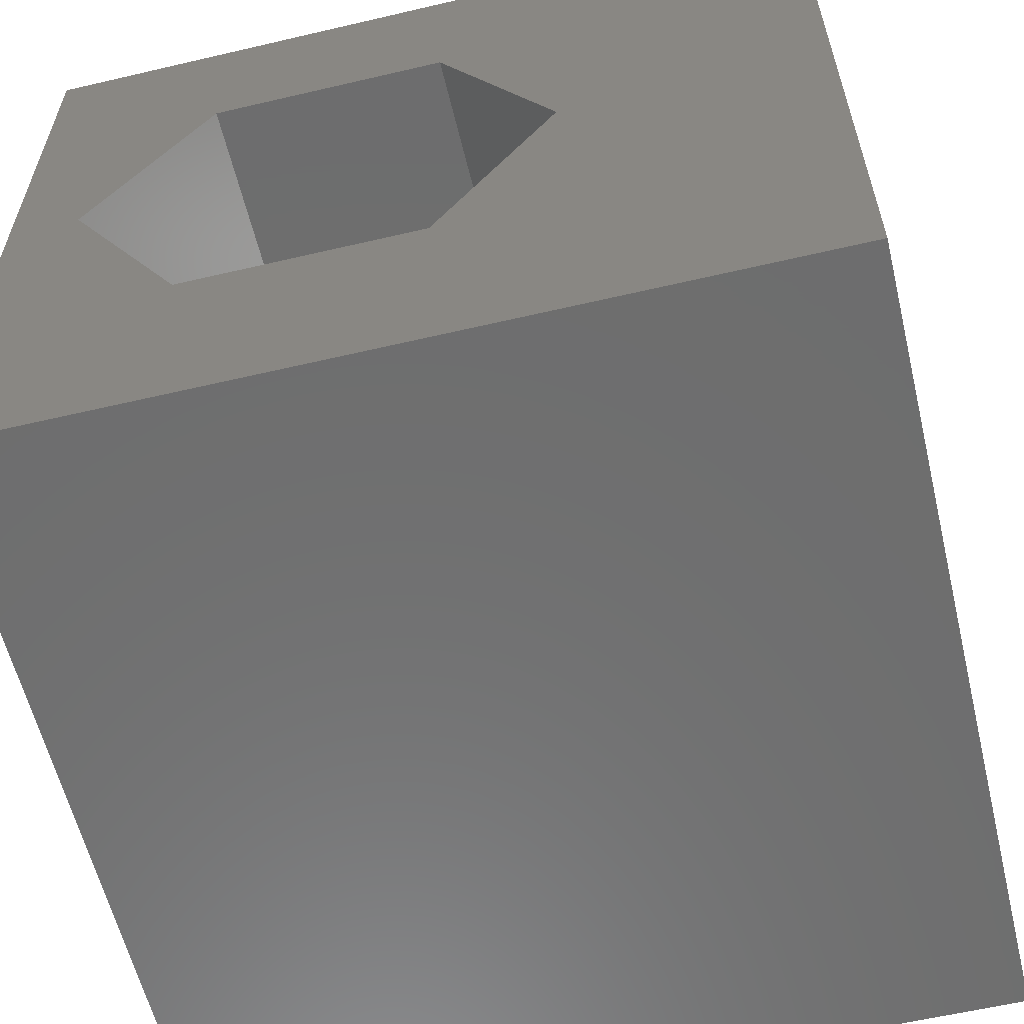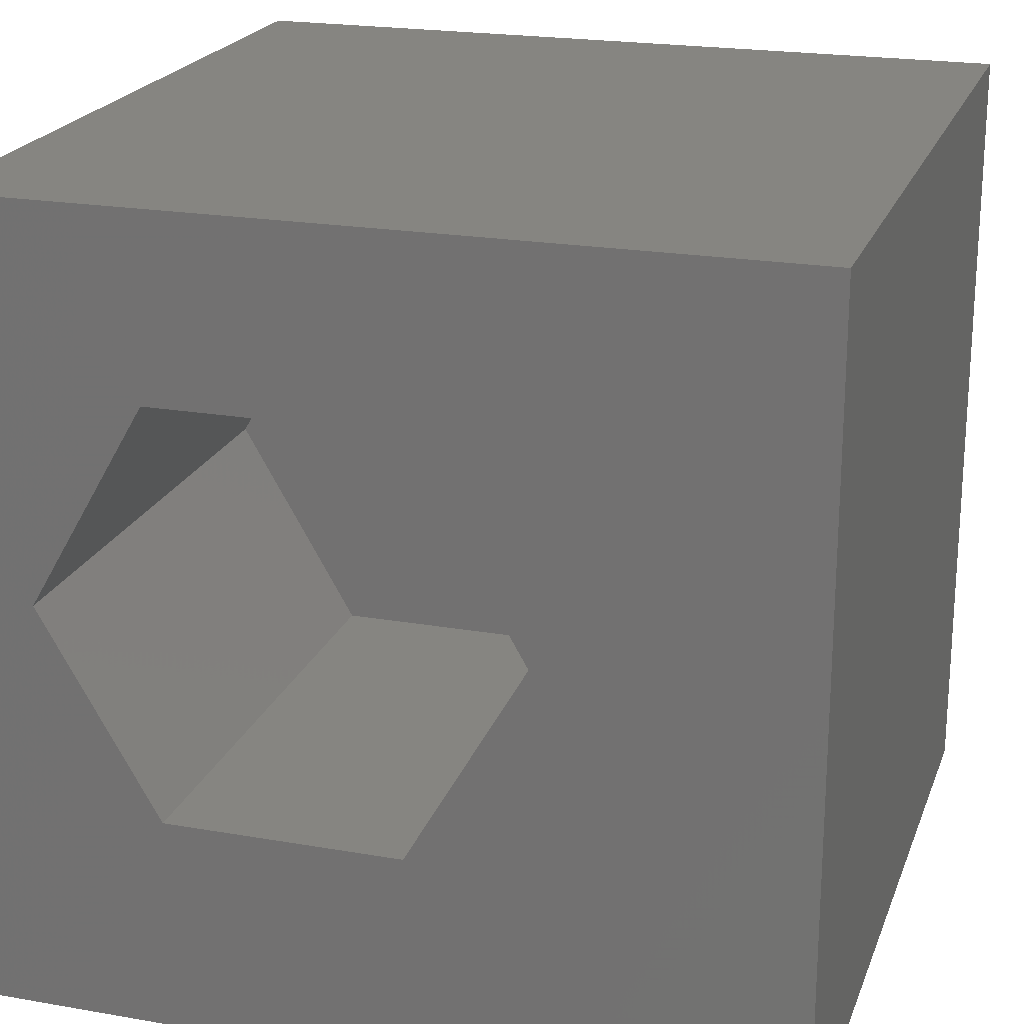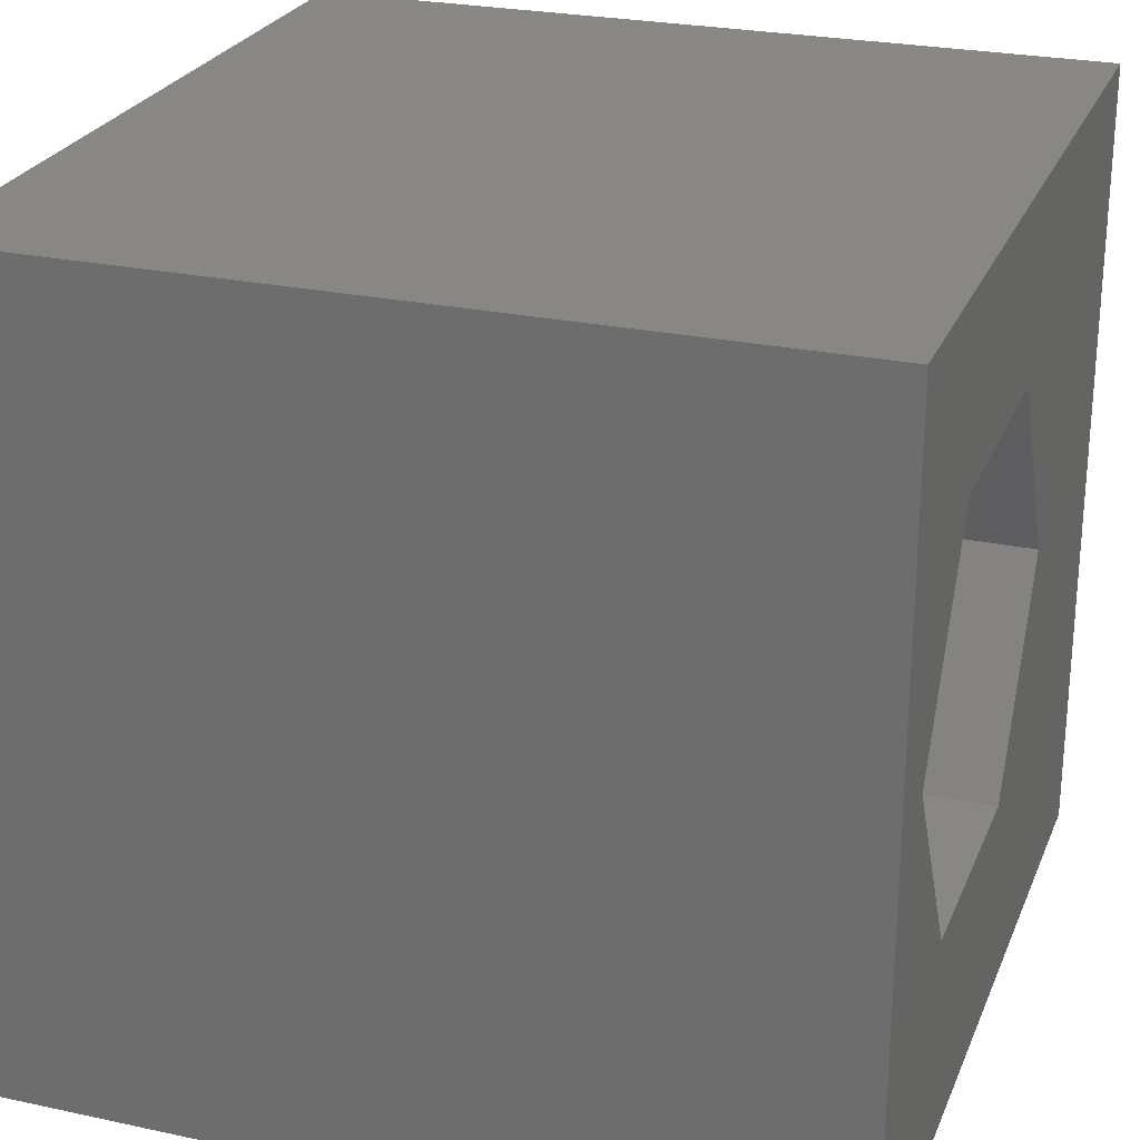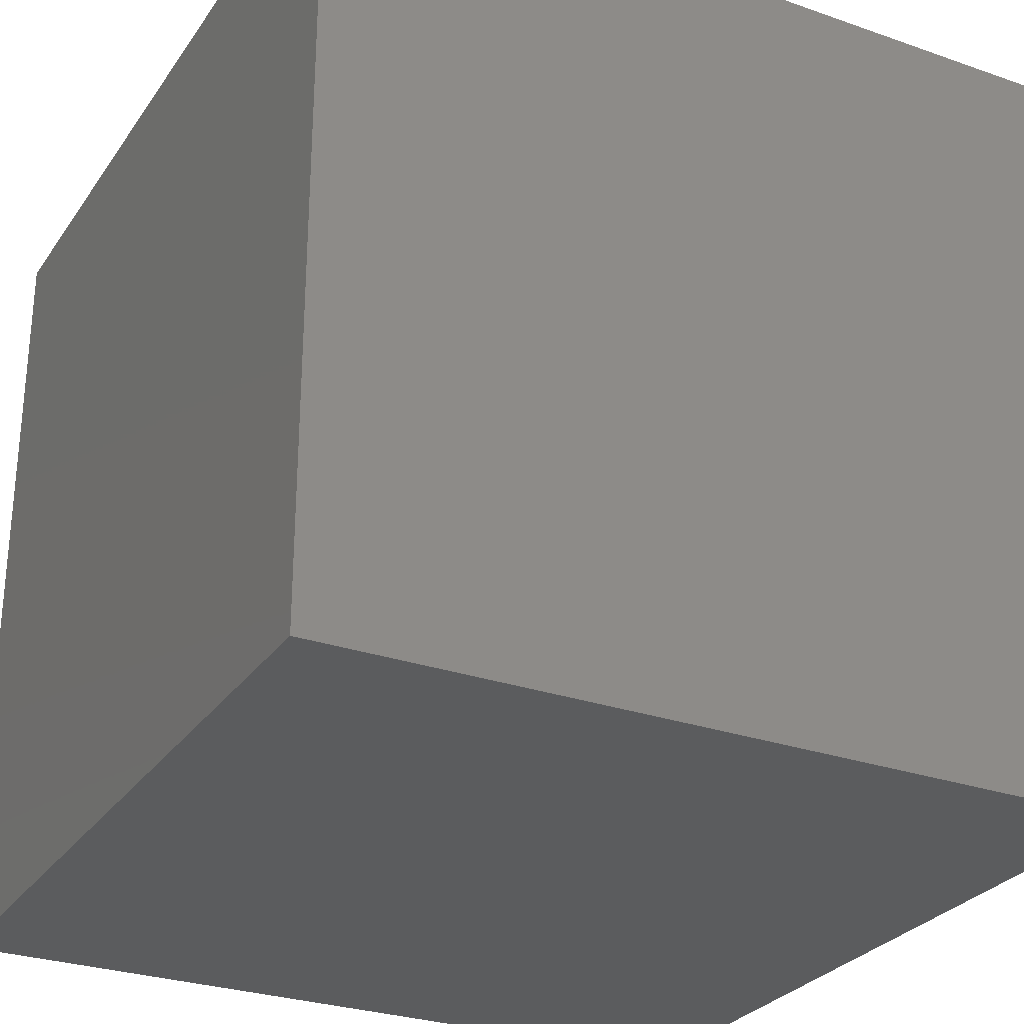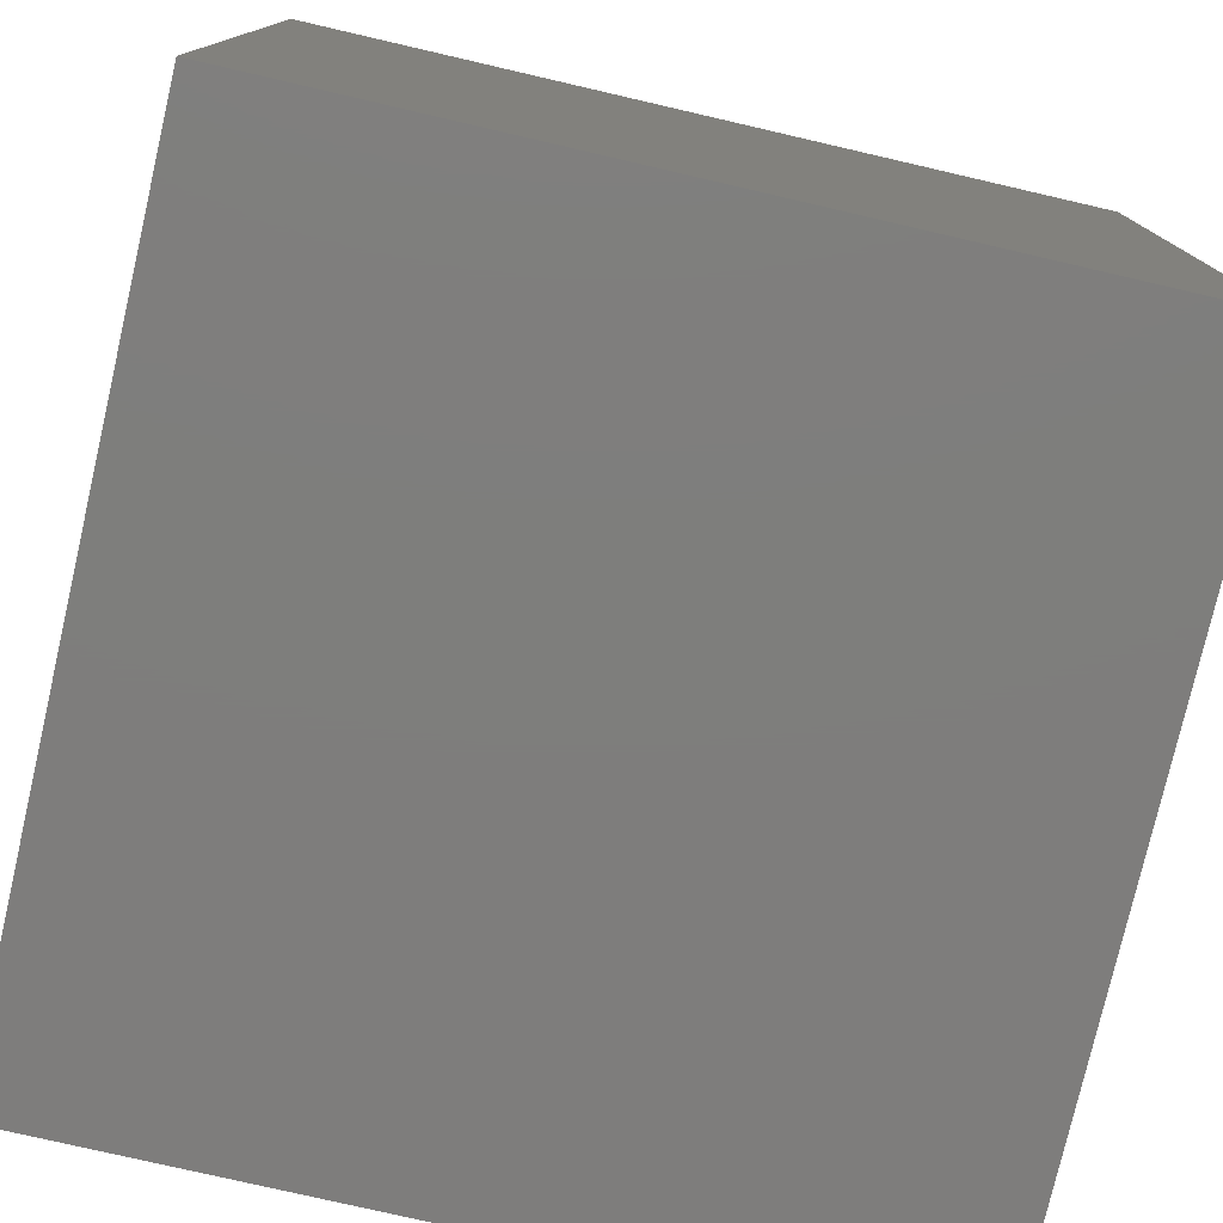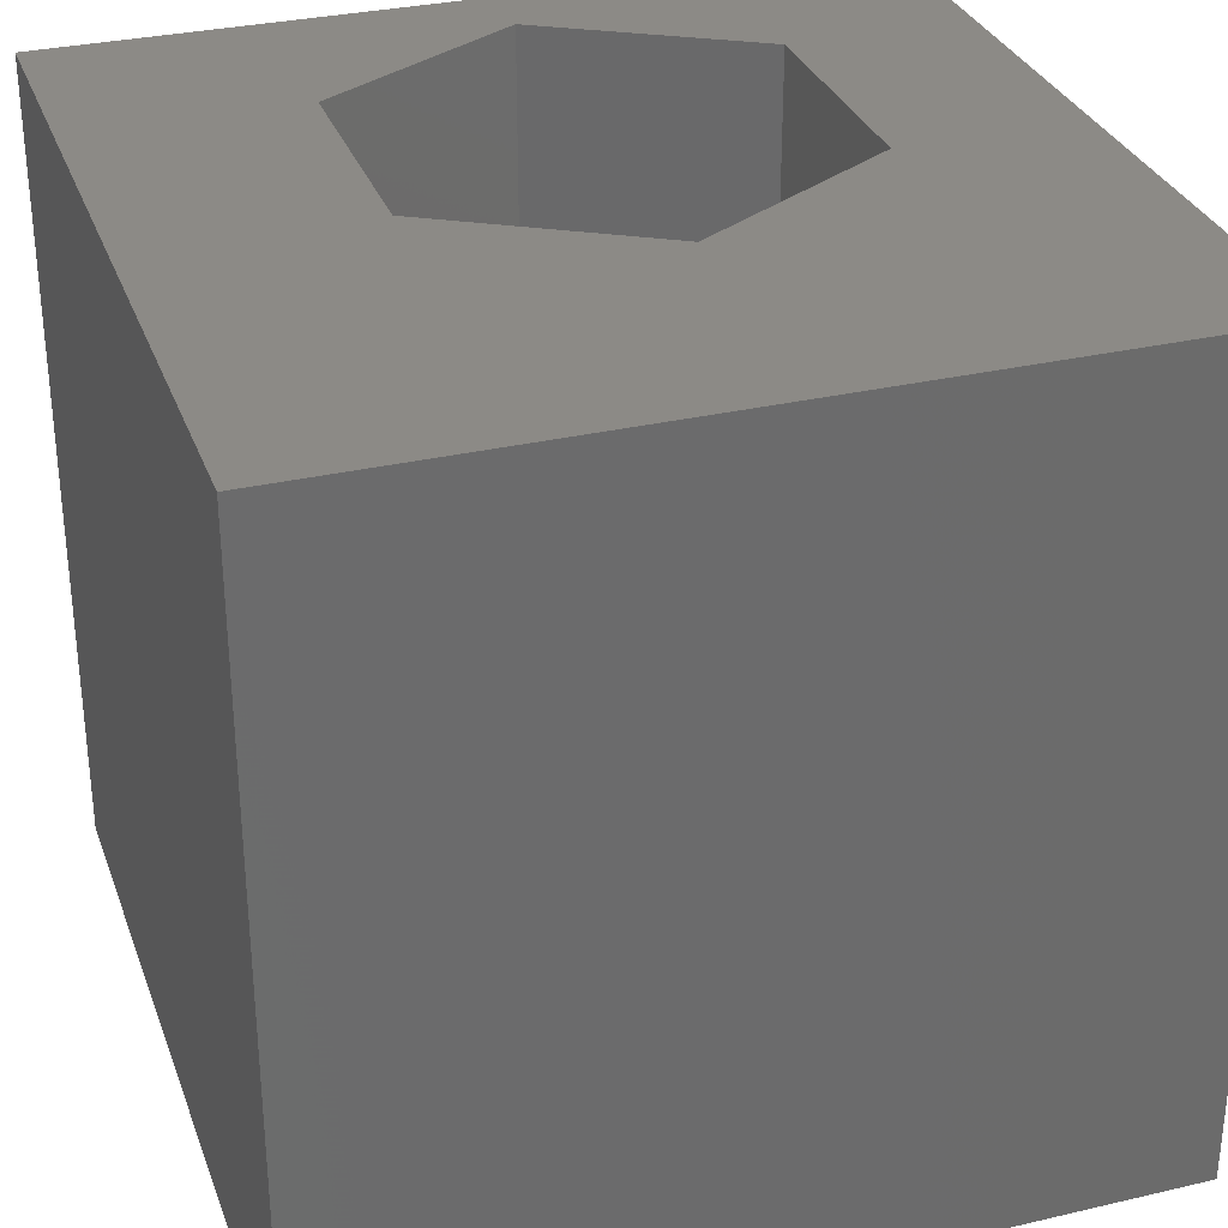
<metadata>
{"format":"stl","ext":"stl","renderer":"f3d","projection":"perspective","resolution":1024,"background":"white","views":[{"elev":-59.8,"azim":13.5,"up":"+Y"},{"elev":21.4,"azim":17.2,"up":"+Y"},{"elev":25.5,"azim":-71.0,"up":"+Y"},{"elev":-28.5,"azim":-27.7,"up":"+Z"},{"elev":-77.6,"azim":167.0,"up":"+Z"},{"elev":31.4,"azim":71.7,"up":"+Z"}]}
</metadata>
<code>
# stl→obj: 20 verts, 36 faces
v 0 10 10
v 0 10 0
v 0 0 10
v 0 0 0
v 10 10 10
v 6.734 5.25 10
v 10 0 10
v 5.268 2.71 10
v 2.335 2.71 10
v 0.8683 5.25 10
v 2.335 7.79 10
v 5.268 7.79 10
v 10 10 0
v 10 0 0
v 0.8683 5.25 3.752
v 2.335 7.79 3.752
v 5.268 7.79 3.752
v 6.734 5.25 3.752
v 5.268 2.71 3.752
v 2.335 2.71 3.752
f 1 2 3
f 3 2 4
f 5 6 7
f 7 6 8
f 7 8 3
f 8 9 3
f 3 9 10
f 3 10 1
f 1 10 11
f 1 11 5
f 5 11 12
f 5 12 6
f 13 5 14
f 14 5 7
f 2 13 4
f 4 13 14
f 5 13 1
f 1 13 2
f 14 7 4
f 4 7 3
f 15 16 10
f 10 16 11
f 16 17 11
f 11 17 12
f 17 18 12
f 12 18 6
f 18 19 6
f 6 19 8
f 19 20 8
f 8 20 9
f 20 15 9
f 9 15 10
f 20 19 15
f 15 19 18
f 15 18 16
f 16 18 17

</code>
